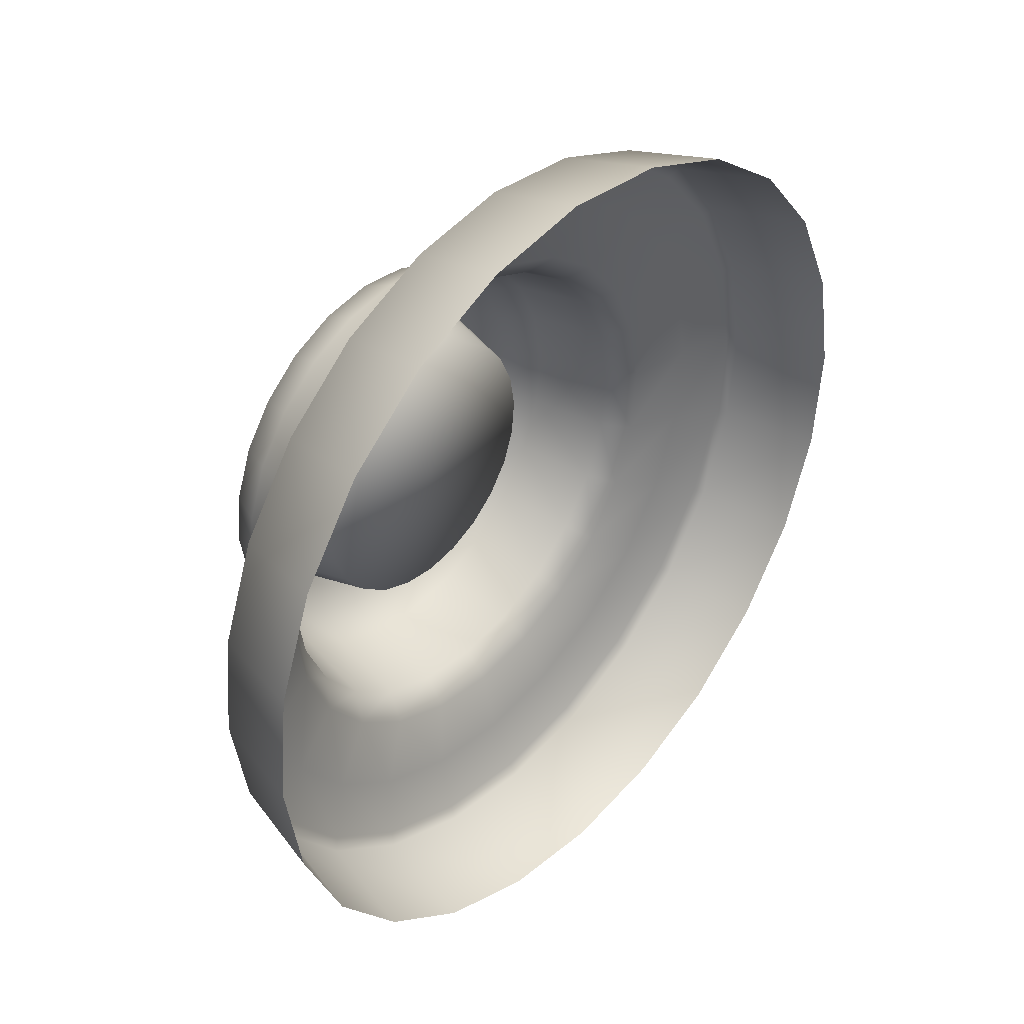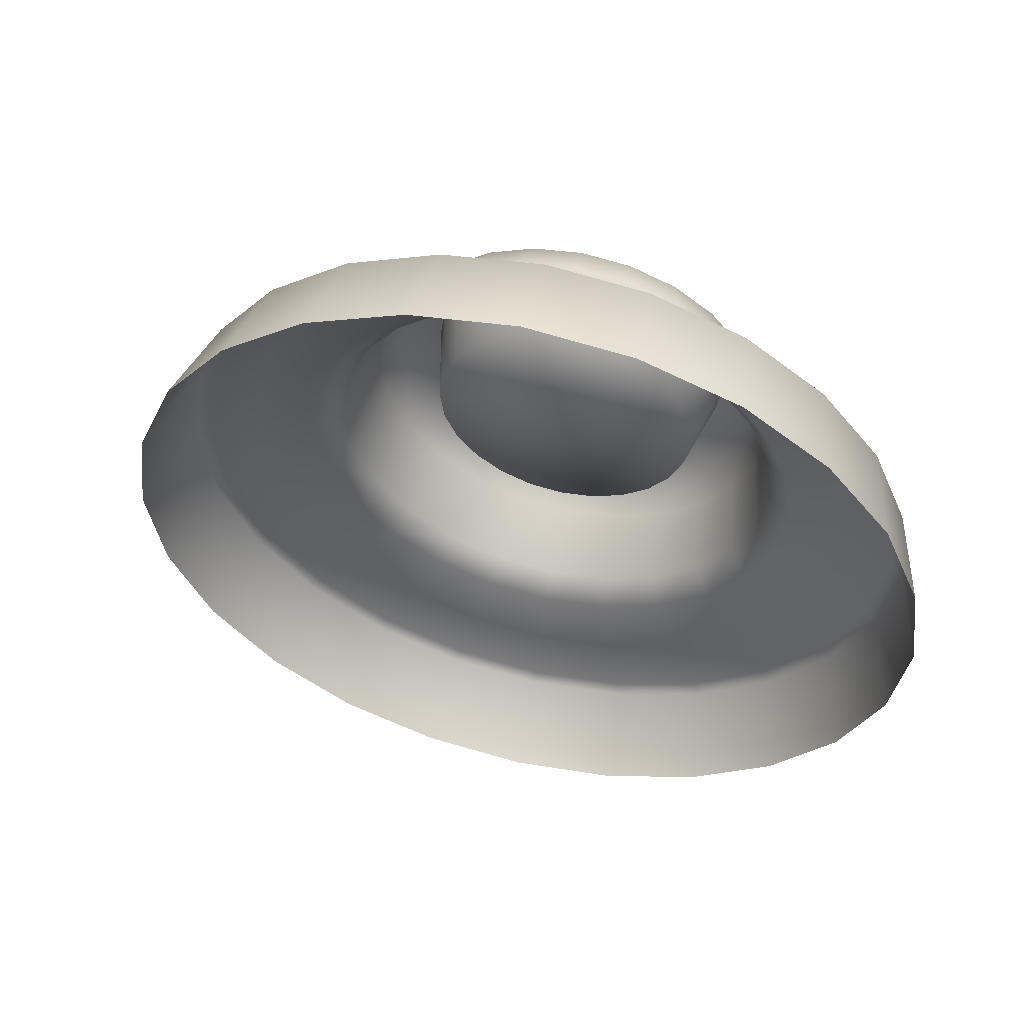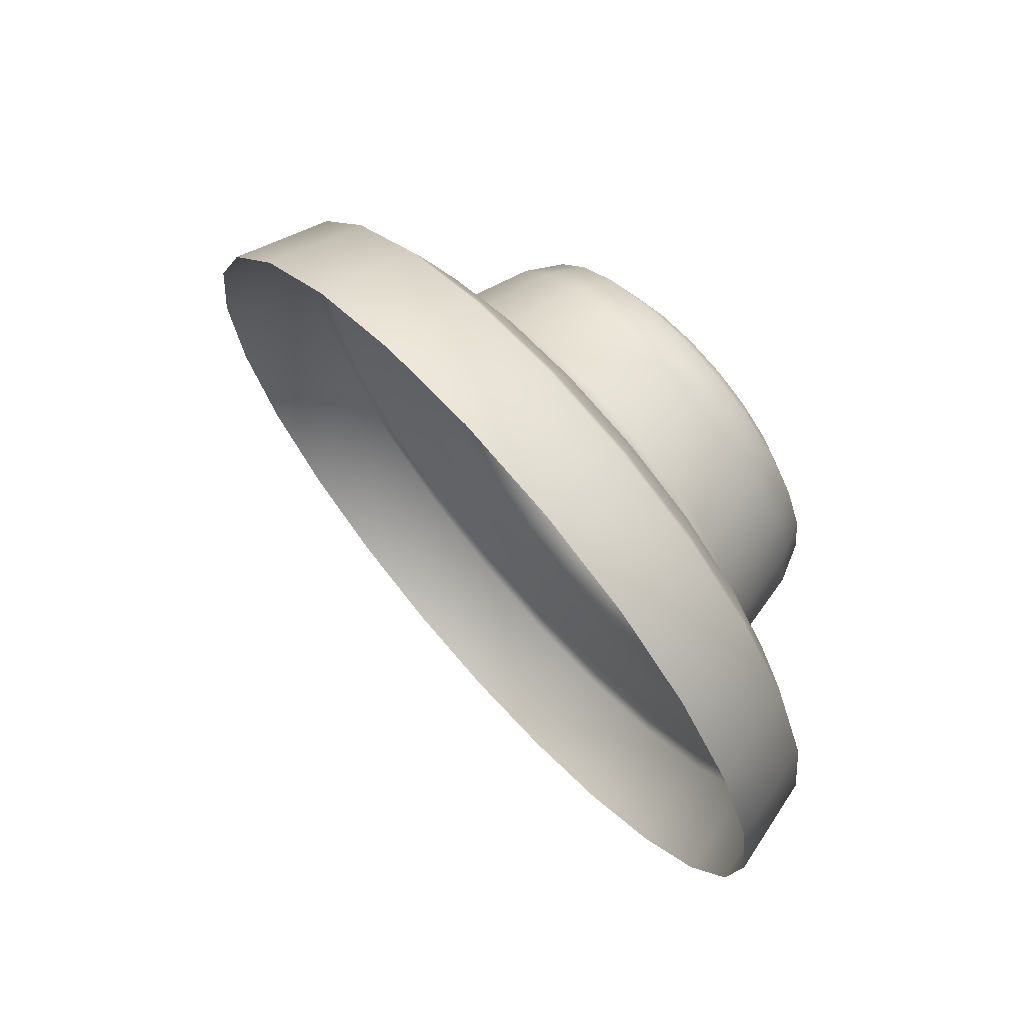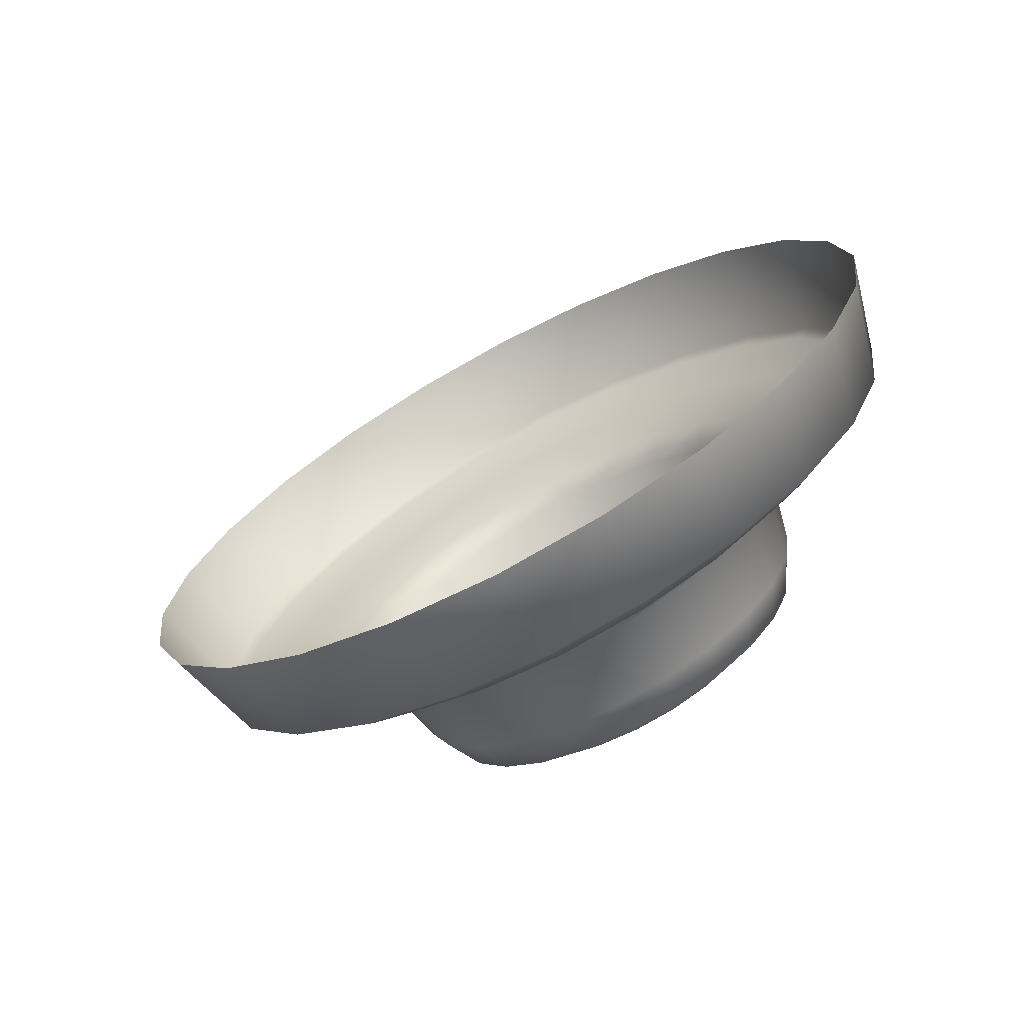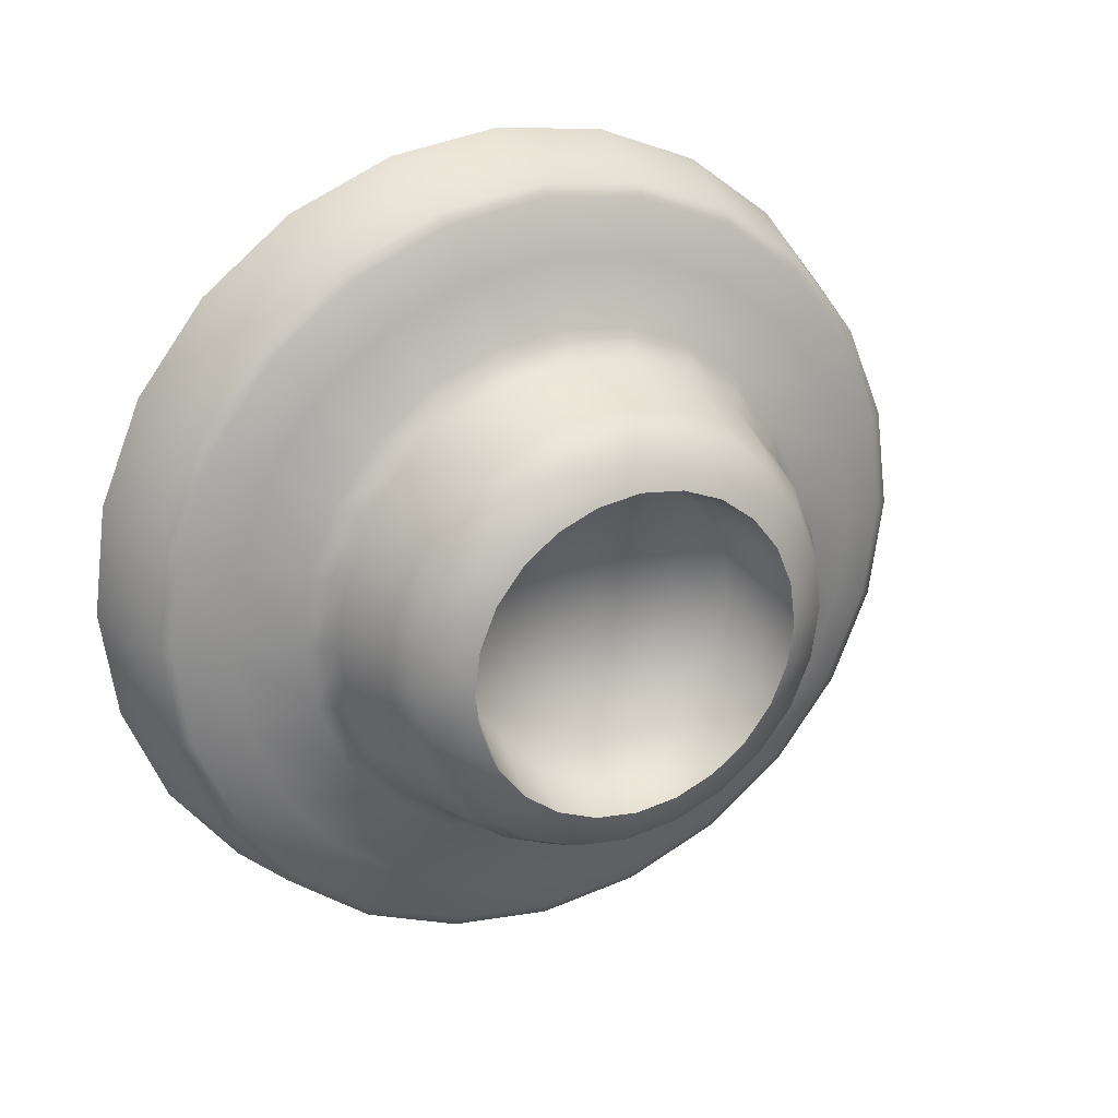
<metadata>
{"format":"obj","ext":"obj","renderer":"f3d","projection":"perspective","resolution":1024,"background":"white","views":[{"elev":79.5,"azim":-146.1,"up":"+Y"},{"elev":55.8,"azim":-101.4,"up":"+Z"},{"elev":69.8,"azim":-66.4,"up":"+Z"},{"elev":-71.5,"azim":-86.6,"up":"+Z"},{"elev":25.2,"azim":39.1,"up":"+Z"}]}
</metadata>
<code>
o sponza_307
v -57.51 28.37 20.85
v -57.4 28.6 20.81
v -57.61 28.72 20.88
v -57.73 28.48 20.91
v -57.3 28.81 20.72
v -57.51 28.94 20.77
v -57.22 28.99 20.56
v -57.42 29.14 20.61
v -57.15 29.13 20.36
v -57.35 29.29 20.39
v -57.11 29.22 20.13
v -57.31 29.38 20.15
v -57.1 29.25 19.88
v -57.29 29.41 19.88
v -57.11 29.22 19.63
v -57.31 29.38 19.61
v -57.15 29.13 19.4
v -57.35 29.29 19.36
v -57.22 28.99 19.2
v -57.42 29.14 19.15
v -57.3 28.81 19.04
v -57.51 28.94 18.98
v -57.4 28.6 18.95
v -57.61 28.72 18.88
v -57.51 28.37 18.91
v -57.73 28.48 18.85
v -57.61 28.15 18.95
v -57.84 28.23 18.88
v -57.71 27.93 19.04
v -57.95 28.01 18.98
v -57.79 27.75 19.2
v -58.04 27.81 19.15
v -57.86 27.61 19.4
v -58.1 27.66 19.36
v -57.9 27.53 19.63
v -58.15 27.57 19.61
v -57.91 27.5 19.88
v -58.16 27.54 19.88
v -57.9 27.53 20.13
v -58.15 27.57 20.15
v -57.86 27.61 20.36
v -58.1 27.66 20.39
v -57.79 27.75 20.56
v -58.04 27.81 20.61
v -57.71 27.93 20.72
v -57.95 28.01 20.77
v -57.61 28.15 20.81
v -57.84 28.23 20.88
v -57.07 28.47 20.35
v -57.12 28.35 20.41
v -57.04 28.3 20.36
v -56.99 28.41 20.31
v -57.01 28.26 20.27
v -56.97 28.35 20.23
v -57.06 28.16 20.28
v -57.1 28.18 20.38
v -56.98 28.65 20.15
v -57.02 28.57 20.26
v -56.95 28.5 20.23
v -56.92 28.57 20.13
v -56.94 28.42 20.16
v -56.91 28.48 20.08
v -56.95 28.72 19.88
v -56.96 28.7 20.02
v -56.89 28.62 20.01
v -56.89 28.63 19.88
v -56.89 28.52 19.98
v -56.89 28.53 19.88
v -56.98 28.65 19.61
v -56.96 28.7 19.74
v -56.89 28.62 19.75
v -56.92 28.57 19.63
v -56.89 28.52 19.77
v -56.91 28.48 19.68
v -57.07 28.47 19.41
v -57.02 28.57 19.49
v -56.95 28.5 19.53
v -56.99 28.41 19.45
v -56.94 28.42 19.59
v -56.97 28.35 19.53
v -57.18 28.22 19.33
v -57.12 28.35 19.35
v -57.04 28.3 19.4
v -57.1 28.18 19.38
v -57.01 28.26 19.49
v -57.06 28.16 19.48
v -57.3 27.97 19.41
v -57.24 28.09 19.35
v -57.15 28.06 19.4
v -57.2 27.96 19.45
v -57.1 28.07 19.49
v -57.14 27.98 19.53
v -57.38 27.79 19.61
v -57.35 27.87 19.49
v -57.25 27.86 19.53
v -57.28 27.79 19.63
v -57.18 27.9 19.59
v -57.2 27.85 19.68
v -57.41 27.73 19.88
v -57.41 27.74 19.74
v -57.3 27.75 19.75
v -57.31 27.73 19.88
v -57.22 27.81 19.77
v -57.23 27.8 19.88
v -57.38 27.79 20.15
v -57.41 27.74 20.02
v -57.3 27.75 20.01
v -57.28 27.79 20.13
v -57.22 27.81 19.98
v -57.2 27.85 20.08
v -57.3 27.97 20.35
v -57.35 27.87 20.26
v -57.25 27.86 20.23
v -57.2 27.96 20.31
v -57.18 27.9 20.16
v -57.14 27.98 20.23
v -57.18 28.22 20.43
v -57.24 28.09 20.41
v -57.15 28.06 20.36
v -57.1 28.07 20.27
v -57.29 28.44 20.45
v -57.23 28.57 20.39
v -57.36 28.3 20.47
v -57.18 28.68 20.3
v -57.14 28.77 20.17
v -57.12 28.82 20.03
v -57.11 28.84 19.88
v -57.12 28.82 19.73
v -57.14 28.77 19.58
v -57.18 28.68 19.46
v -57.23 28.57 19.37
v -57.29 28.44 19.31
v -57.36 28.3 19.29
v -57.42 28.17 19.31
v -57.48 28.04 19.37
v -57.54 27.93 19.46
v -57.58 27.84 19.58
v -57.6 27.79 19.73
v -57.61 27.77 19.88
v -57.6 27.79 20.03
v -57.58 27.84 20.17
v -57.54 27.93 20.3
v -57.48 28.04 20.39
v -57.42 28.17 20.45
v -57.27 28.71 20.58
v -57.35 28.53 20.66
v -57.34 28.48 20.51
v -57.27 28.62 20.44
v -57.44 28.34 20.69
v -57.41 28.33 20.53
v -57.53 28.15 20.66
v -57.48 28.18 20.51
v -57.61 27.97 20.58
v -57.55 28.03 20.44
v -57.68 27.82 20.45
v -57.61 27.91 20.34
v -57.74 27.7 20.29
v -57.65 27.82 20.2
v -57.77 27.63 20.09
v -57.68 27.76 20.05
v -57.78 27.6 19.88
v -57.69 27.74 19.88
v -57.77 27.63 19.67
v -57.68 27.76 19.71
v -57.74 27.7 19.47
v -57.65 27.82 19.55
v -57.68 27.82 19.3
v -57.61 27.91 19.42
v -57.61 27.97 19.17
v -57.55 28.03 19.31
v -57.53 28.15 19.09
v -57.48 28.18 19.25
v -57.44 28.34 19.06
v -57.41 28.33 19.23
v -57.35 28.53 19.09
v -57.34 28.48 19.25
v -57.27 28.71 19.17
v -57.27 28.62 19.31
v -57.2 28.86 19.3
v -57.22 28.75 19.42
v -57.14 28.98 19.47
v -57.17 28.84 19.55
v -57.11 29.05 19.67
v -57.15 28.9 19.71
v -57.1 29.08 19.88
v -57.14 28.92 19.88
v -57.11 29.05 20.09
v -57.15 28.9 20.05
v -57.14 28.98 20.29
v -57.17 28.84 20.2
v -57.2 28.86 20.45
v -57.22 28.75 20.34
v -57.25 28.25 20.23
v -57.21 28.34 20.22
v -57.18 28.41 20.18
v -57.15 28.48 20.13
v -57.12 28.53 20.05
v -57.11 28.56 19.97
v -57.1 28.57 19.88
v -57.11 28.56 19.79
v -57.12 28.53 19.7
v -57.15 28.48 19.63
v -57.18 28.41 19.57
v -57.21 28.34 19.54
v -57.25 28.25 19.53
v -57.29 28.17 19.54
v -57.33 28.1 19.57
v -57.36 28.03 19.63
v -57.38 27.98 19.7
v -57.4 27.95 19.79
v -57.4 27.94 19.88
v -57.4 27.95 19.97
v -57.38 27.98 20.05
v -57.36 28.03 20.13
v -57.33 28.1 20.18
v -57.29 28.17 20.22
v -57.28 28.26 19.88
v -57.39 28.58 20.78
v -57.29 28.79 20.69
v -57.49 28.37 20.81
v -57.59 28.15 20.78
v -57.77 27.77 20.54
v -57.69 27.94 20.69
v -57.87 27.55 20.12
v -57.83 27.63 20.35
v -57.87 27.55 19.64
v -57.89 27.52 19.88
v -57.77 27.77 19.22
v -57.83 27.63 19.41
v -57.59 28.15 18.97
v -57.69 27.94 19.07
v -57.39 28.58 18.97
v -57.49 28.37 18.94
v -57.21 28.96 19.22
v -57.29 28.79 19.07
v -57.11 29.18 19.64
v -57.15 29.1 19.41
v -57.11 29.18 20.12
v -57.1 29.21 19.88
v -57.21 28.96 20.54
v -57.15 29.1 20.35
v -57.01 28.26 20.27
v -56.97 28.35 20.23
v -57.06 28.16 20.28
v -56.94 28.42 20.16
v -56.91 28.48 20.08
v -56.89 28.52 19.98
v -56.89 28.53 19.88
v -56.89 28.52 19.77
v -56.91 28.48 19.68
v -56.94 28.42 19.59
v -56.97 28.35 19.53
v -57.01 28.26 19.49
v -57.06 28.16 19.48
v -57.1 28.07 19.49
v -57.14 27.98 19.53
v -57.18 27.9 19.59
v -57.2 27.85 19.68
v -57.22 27.81 19.77
v -57.23 27.8 19.88
v -57.22 27.81 19.98
v -57.2 27.85 20.08
v -57.18 27.9 20.16
v -57.14 27.98 20.23
v -57.1 28.07 20.27
f 1 2 3
f 1 3 4
f 2 5 6
f 2 6 3
f 5 7 8
f 5 8 6
f 7 9 10
f 7 10 8
f 9 11 12
f 9 12 10
f 11 13 14
f 11 14 12
f 13 15 16
f 13 16 14
f 15 17 18
f 15 18 16
f 17 19 20
f 17 20 18
f 19 21 22
f 19 22 20
f 21 23 24
f 21 24 22
f 23 25 26
f 23 26 24
f 25 27 28
f 25 28 26
f 27 29 30
f 27 30 28
f 29 31 32
f 29 32 30
f 31 33 34
f 31 34 32
f 33 35 36
f 33 36 34
f 35 37 38
f 35 38 36
f 37 39 40
f 37 40 38
f 39 41 42
f 39 42 40
f 41 43 44
f 41 44 42
f 43 45 46
f 43 46 44
f 45 47 48
f 45 48 46
f 47 1 4
f 47 4 48
f 49 50 51
f 49 51 52
f 51 242 243
f 51 243 52
f 244 242 51
f 244 51 56
f 57 58 59
f 57 59 60
f 59 245 246
f 59 246 60
f 243 245 59
f 243 59 52
f 63 64 65
f 63 65 66
f 65 247 248
f 65 248 66
f 246 247 65
f 246 65 60
f 69 70 71
f 69 71 72
f 71 249 250
f 71 250 72
f 248 249 71
f 248 71 66
f 75 76 77
f 75 77 78
f 77 251 252
f 77 252 78
f 250 251 77
f 250 77 72
f 81 82 83
f 81 83 84
f 83 253 254
f 83 254 84
f 252 253 83
f 252 83 78
f 87 88 89
f 87 89 90
f 89 255 256
f 89 256 90
f 254 255 89
f 254 89 84
f 93 94 95
f 93 95 96
f 95 257 258
f 95 258 96
f 256 257 95
f 256 95 90
f 99 100 101
f 99 101 102
f 101 259 260
f 101 260 102
f 258 259 101
f 258 101 96
f 105 106 107
f 105 107 108
f 107 261 262
f 107 262 108
f 260 261 107
f 260 107 102
f 111 112 113
f 111 113 114
f 113 263 264
f 113 264 114
f 262 263 113
f 262 113 108
f 117 118 119
f 117 119 56
f 119 265 244
f 119 244 56
f 264 265 119
f 264 119 114
f 121 50 49
f 121 49 122
f 50 121 123
f 50 123 117
f 124 58 57
f 124 57 125
f 58 124 122
f 58 122 49
f 126 64 63
f 126 63 127
f 64 126 125
f 64 125 57
f 128 70 69
f 128 69 129
f 70 128 127
f 70 127 63
f 130 76 75
f 130 75 131
f 76 130 129
f 76 129 69
f 132 82 81
f 132 81 133
f 82 132 131
f 82 131 75
f 134 88 87
f 134 87 135
f 88 134 133
f 88 133 81
f 136 94 93
f 136 93 137
f 94 136 135
f 94 135 87
f 138 100 99
f 138 99 139
f 100 138 137
f 100 137 93
f 140 106 105
f 140 105 141
f 106 140 139
f 106 139 99
f 142 112 111
f 142 111 143
f 112 142 141
f 112 141 105
f 144 118 117
f 144 117 123
f 118 144 143
f 118 143 111
f 145 146 147
f 145 147 148
f 146 149 150
f 146 150 147
f 149 151 152
f 149 152 150
f 151 153 154
f 151 154 152
f 153 155 156
f 153 156 154
f 155 157 158
f 155 158 156
f 157 159 160
f 157 160 158
f 159 161 162
f 159 162 160
f 161 163 164
f 161 164 162
f 163 165 166
f 163 166 164
f 165 167 168
f 165 168 166
f 167 169 170
f 167 170 168
f 169 171 172
f 169 172 170
f 171 173 174
f 171 174 172
f 173 175 176
f 173 176 174
f 175 177 178
f 175 178 176
f 177 179 180
f 177 180 178
f 179 181 182
f 179 182 180
f 181 183 184
f 181 184 182
f 183 185 186
f 183 186 184
f 185 187 188
f 185 188 186
f 187 189 190
f 187 190 188
f 189 191 192
f 189 192 190
f 191 145 148
f 191 148 192
f 193 194 53
f 193 53 55
f 194 195 54
f 194 54 53
f 195 196 61
f 195 61 54
f 196 197 62
f 196 62 61
f 197 198 67
f 197 67 62
f 198 199 68
f 198 68 67
f 199 200 73
f 199 73 68
f 200 201 74
f 200 74 73
f 201 202 79
f 201 79 74
f 202 203 80
f 202 80 79
f 203 204 85
f 203 85 80
f 204 205 86
f 204 86 85
f 205 206 91
f 205 91 86
f 206 207 92
f 206 92 91
f 207 208 97
f 207 97 92
f 208 209 98
f 208 98 97
f 209 210 103
f 209 103 98
f 210 211 104
f 210 104 103
f 211 212 109
f 211 109 104
f 212 213 110
f 212 110 109
f 213 214 115
f 213 115 110
f 214 215 116
f 214 116 115
f 215 216 120
f 215 120 116
f 216 193 55
f 216 55 120
f 193 217 194
f 194 217 195
f 195 217 196
f 196 217 197
f 197 217 198
f 198 217 199
f 199 217 200
f 200 217 201
f 201 217 202
f 202 217 203
f 203 217 204
f 204 217 205
f 205 217 206
f 206 217 207
f 207 217 208
f 208 217 209
f 209 217 210
f 210 217 211
f 211 217 212
f 212 217 213
f 213 217 214
f 214 217 215
f 215 217 216
f 216 217 193
f 2 218 219
f 2 219 5
f 220 1 47
f 220 47 221
f 43 222 223
f 43 223 45
f 39 224 225
f 39 225 41
f 35 226 227
f 35 227 37
f 31 228 229
f 31 229 33
f 27 230 231
f 27 231 29
f 23 232 233
f 23 233 25
f 19 234 235
f 19 235 21
f 15 236 237
f 15 237 17
f 11 238 239
f 11 239 13
f 7 240 241
f 7 241 9
f 145 191 240
f 145 240 219
f 191 189 241
f 191 241 240
f 189 187 238
f 189 238 241
f 185 183 236
f 185 236 239
f 181 179 234
f 181 234 237
f 177 175 232
f 177 232 235
f 173 171 230
f 173 230 233
f 169 167 228
f 169 228 231
f 165 163 226
f 165 226 229
f 161 159 224
f 161 224 227
f 157 155 222
f 157 222 225
f 153 151 221
f 153 221 223
f 149 146 218
f 149 218 220
f 220 221 151
f 220 151 149
f 223 222 155
f 223 155 153
f 225 224 159
f 225 159 157
f 227 226 163
f 227 163 161
f 229 228 167
f 229 167 165
f 231 230 171
f 231 171 169
f 233 232 175
f 233 175 173
f 235 234 179
f 235 179 177
f 237 236 183
f 237 183 181
f 239 238 187
f 239 187 185
f 219 218 146
f 219 146 145
f 1 220 218
f 1 218 2
f 221 47 45
f 221 45 223
f 222 43 41
f 222 41 225
f 224 39 37
f 224 37 227
f 226 35 33
f 226 33 229
f 228 31 29
f 228 29 231
f 230 27 25
f 230 25 233
f 232 23 21
f 232 21 235
f 234 19 17
f 234 17 237
f 236 15 13
f 236 13 239
f 238 11 9
f 238 9 241
f 240 7 5
f 240 5 219
f 51 50 117
f 51 117 56
f 59 58 49
f 59 49 52
f 65 64 57
f 65 57 60
f 71 70 63
f 71 63 66
f 77 76 69
f 77 69 72
f 83 82 75
f 83 75 78
f 89 88 81
f 89 81 84
f 95 94 87
f 95 87 90
f 101 100 93
f 101 93 96
f 107 106 99
f 107 99 102
f 113 112 105
f 113 105 108
f 119 118 111
f 119 111 114
f 122 148 147
f 122 147 121
f 121 147 150
f 121 150 123
f 125 190 192
f 125 192 124
f 124 192 148
f 124 148 122
f 127 186 188
f 127 188 126
f 126 188 190
f 126 190 125
f 129 182 184
f 129 184 128
f 128 184 186
f 128 186 127
f 131 178 180
f 131 180 130
f 130 180 182
f 130 182 129
f 133 174 176
f 133 176 132
f 132 176 178
f 132 178 131
f 135 170 172
f 135 172 134
f 134 172 174
f 134 174 133
f 137 166 168
f 137 168 136
f 136 168 170
f 136 170 135
f 139 162 164
f 139 164 138
f 138 164 166
f 138 166 137
f 141 158 160
f 141 160 140
f 140 160 162
f 140 162 139
f 143 154 156
f 143 156 142
f 142 156 158
f 142 158 141
f 123 150 152
f 123 152 144
f 144 152 154
f 144 154 143

</code>
